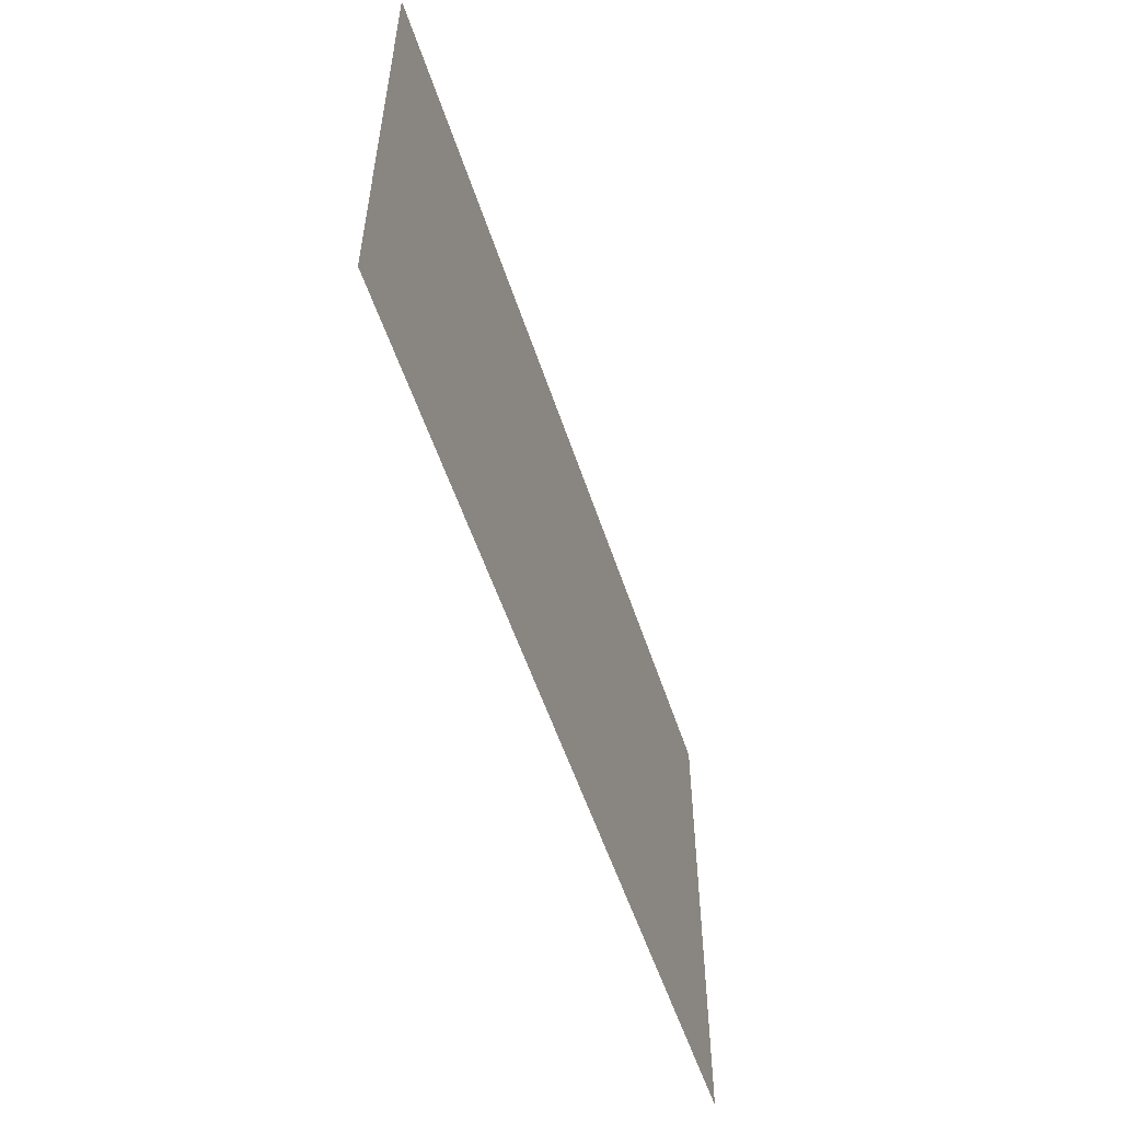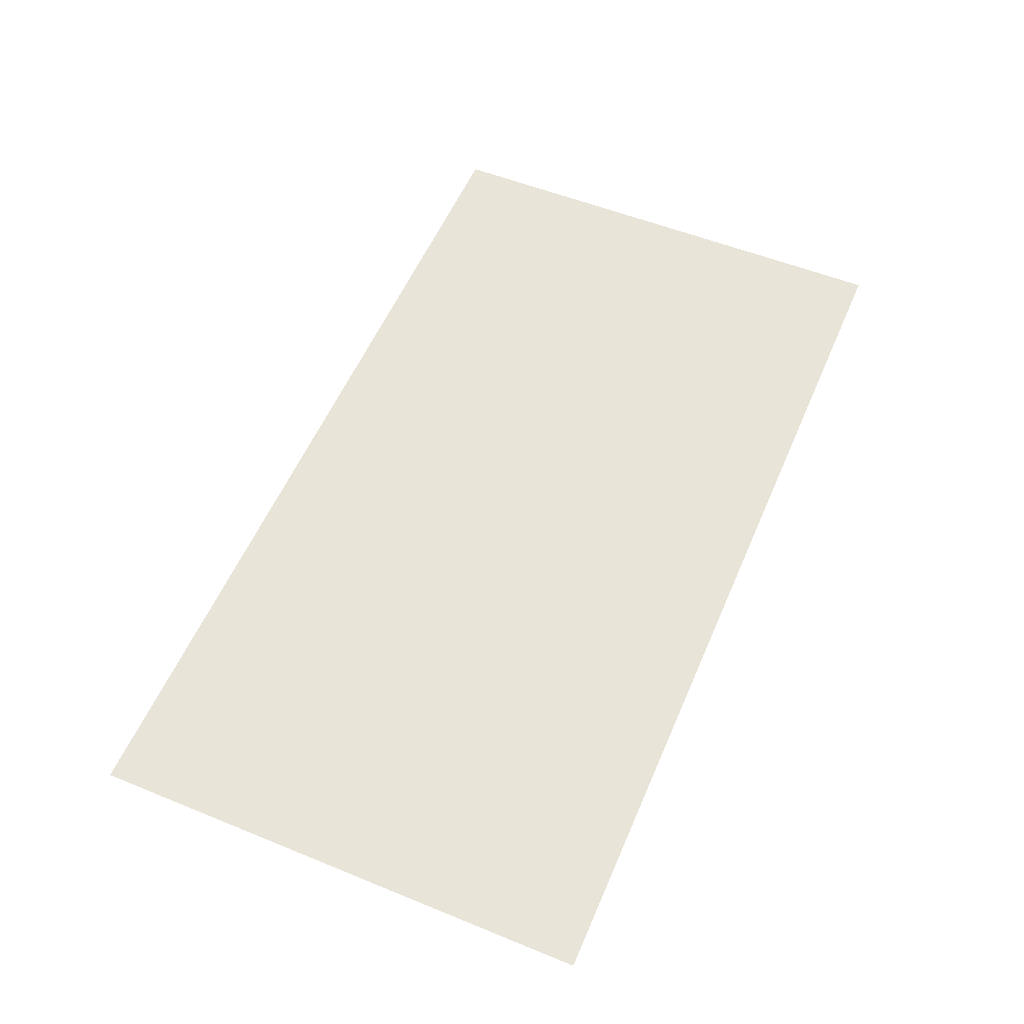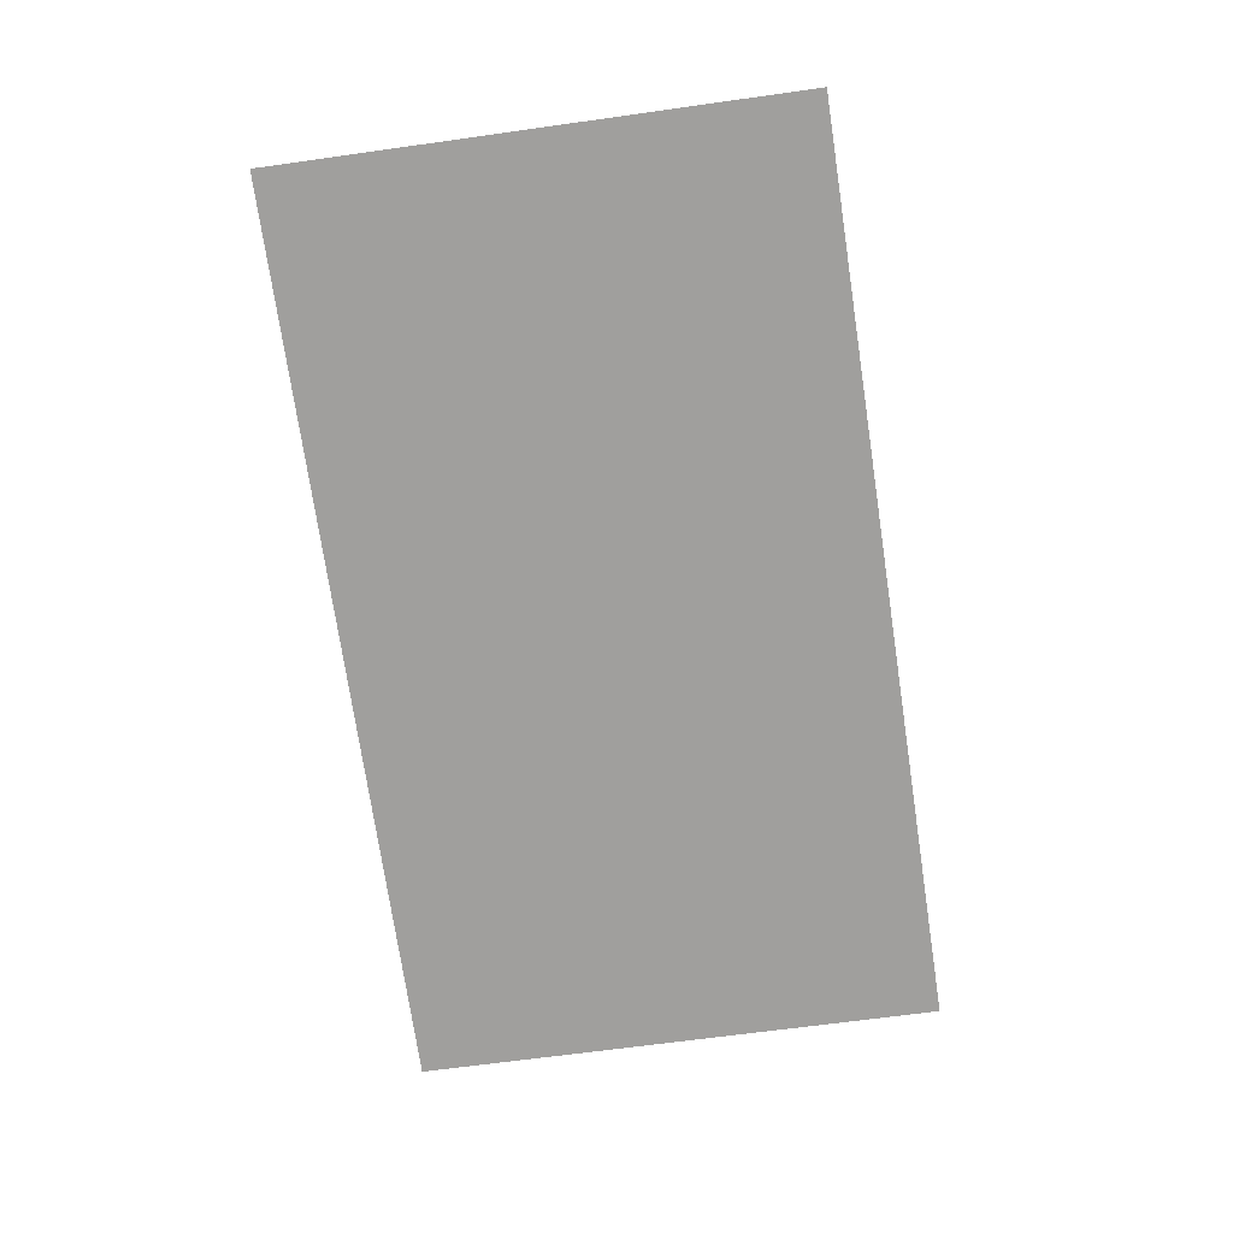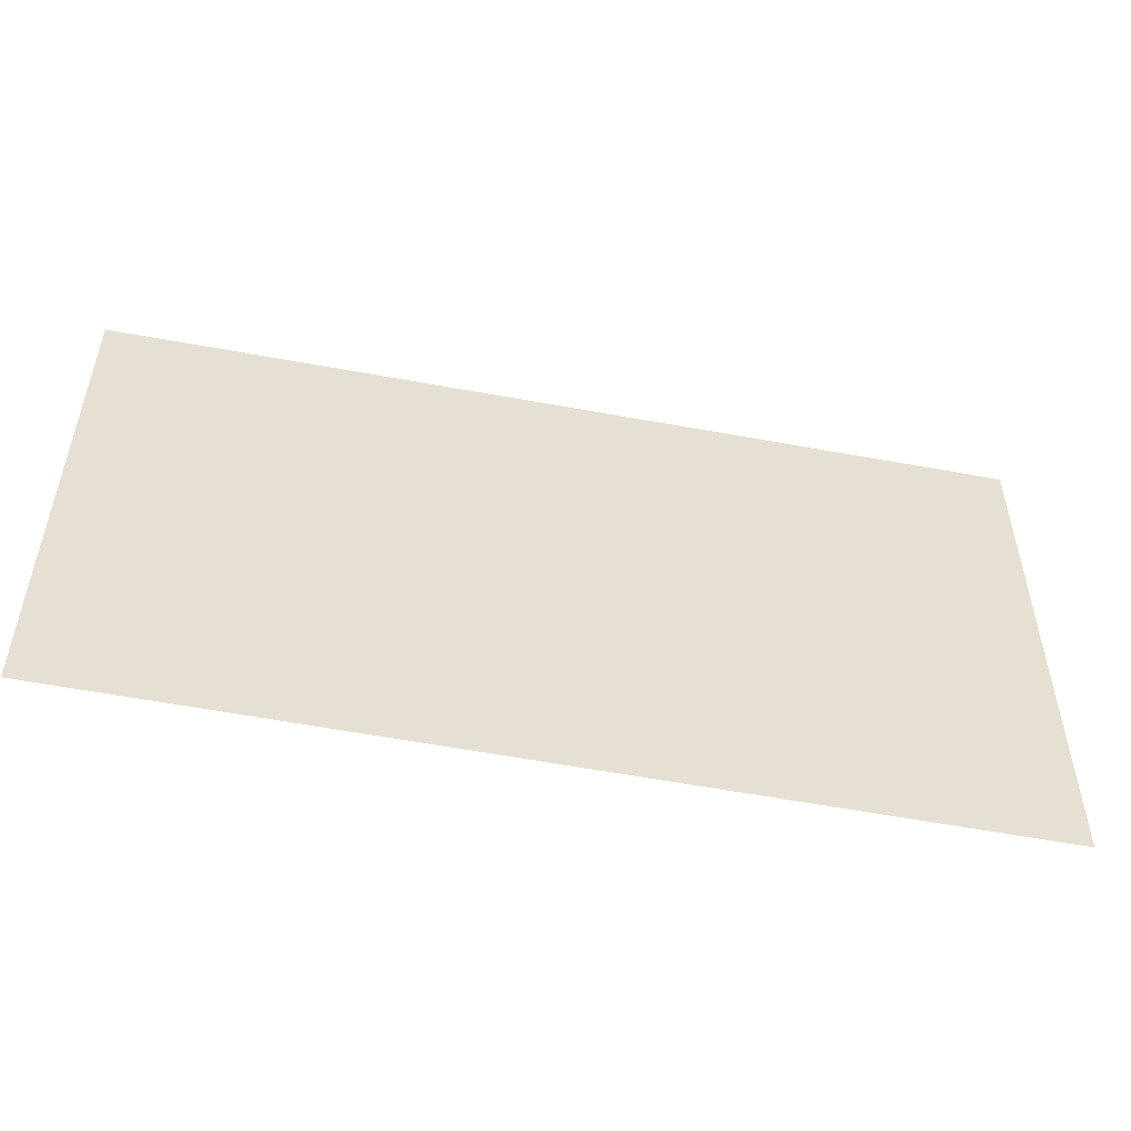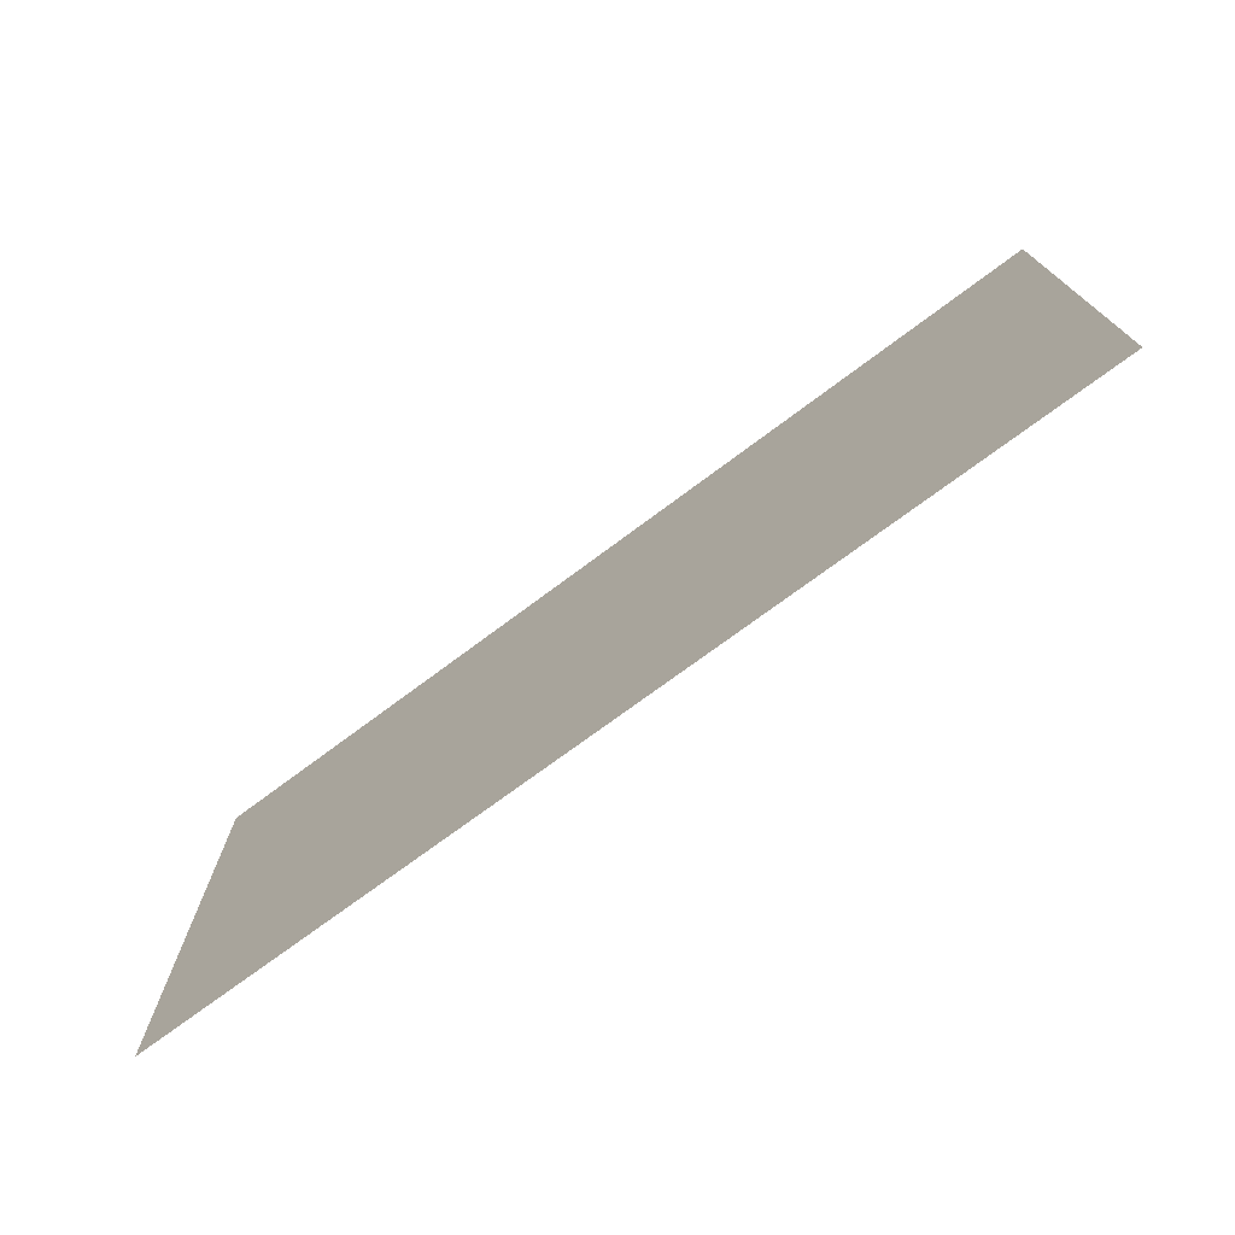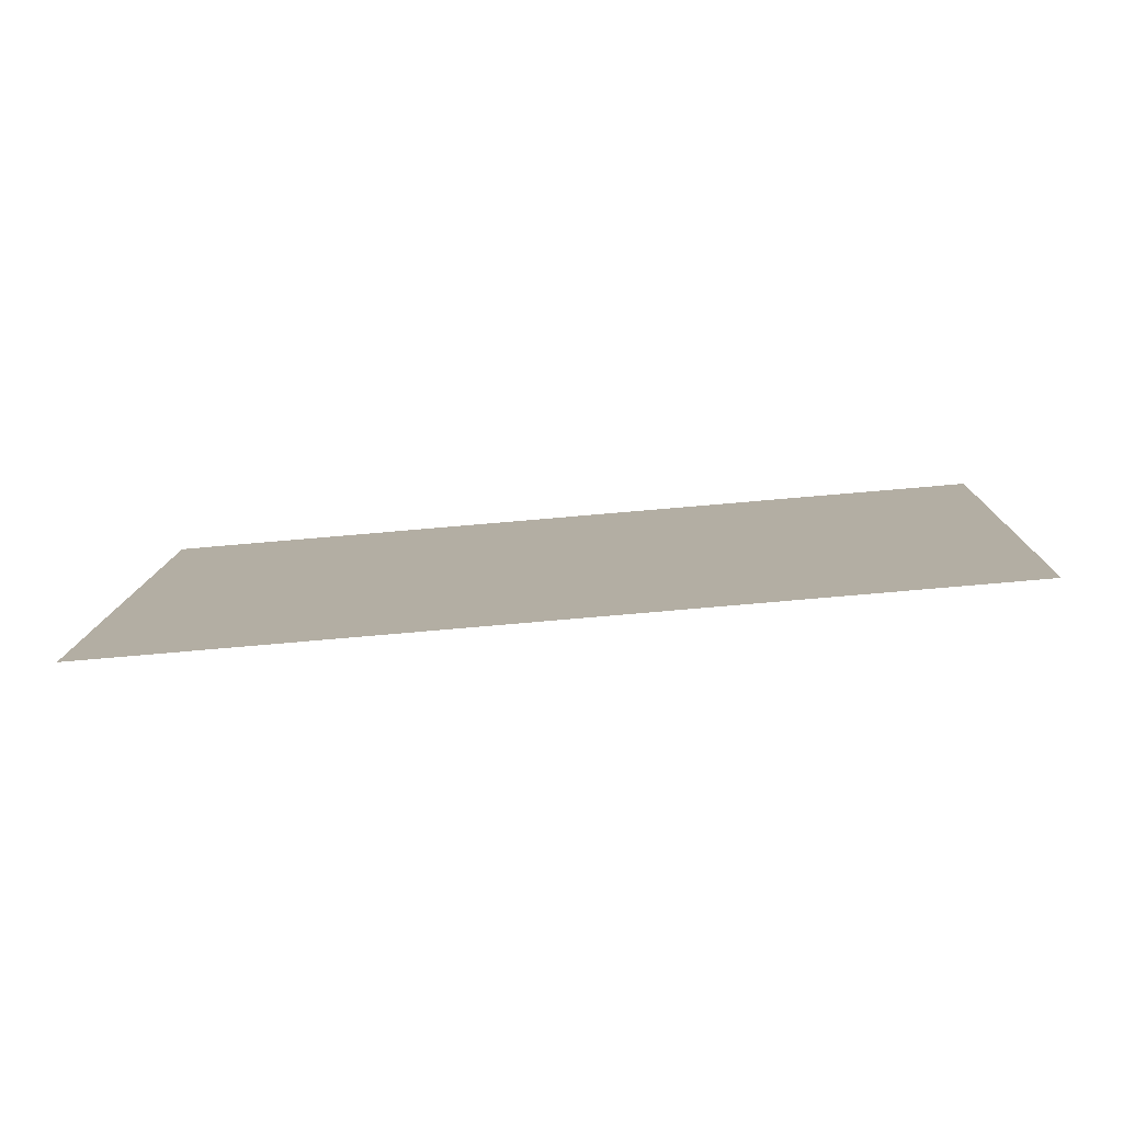
<metadata>
{"format":"obj","ext":"obj","renderer":"f3d","projection":"perspective","resolution":1024,"background":"white","views":[{"elev":-55.6,"azim":103.0,"up":"+Z"},{"elev":53.7,"azim":113.5,"up":"+Y"},{"elev":-66.2,"azim":-82.0,"up":"+Y"},{"elev":-51.7,"azim":-17.4,"up":"+Z"},{"elev":-74.0,"azim":31.2,"up":"+Z"},{"elev":11.7,"azim":-178.3,"up":"+Y"}]}
</metadata>
<code>
v 1.775e+04 6810 29.74
v 1.775e+04 6809 26.64
v 1.775e+04 6809 29.83
v 1.775e+04 6810 26.64
f 1 2 3
f 1 4 2

</code>
